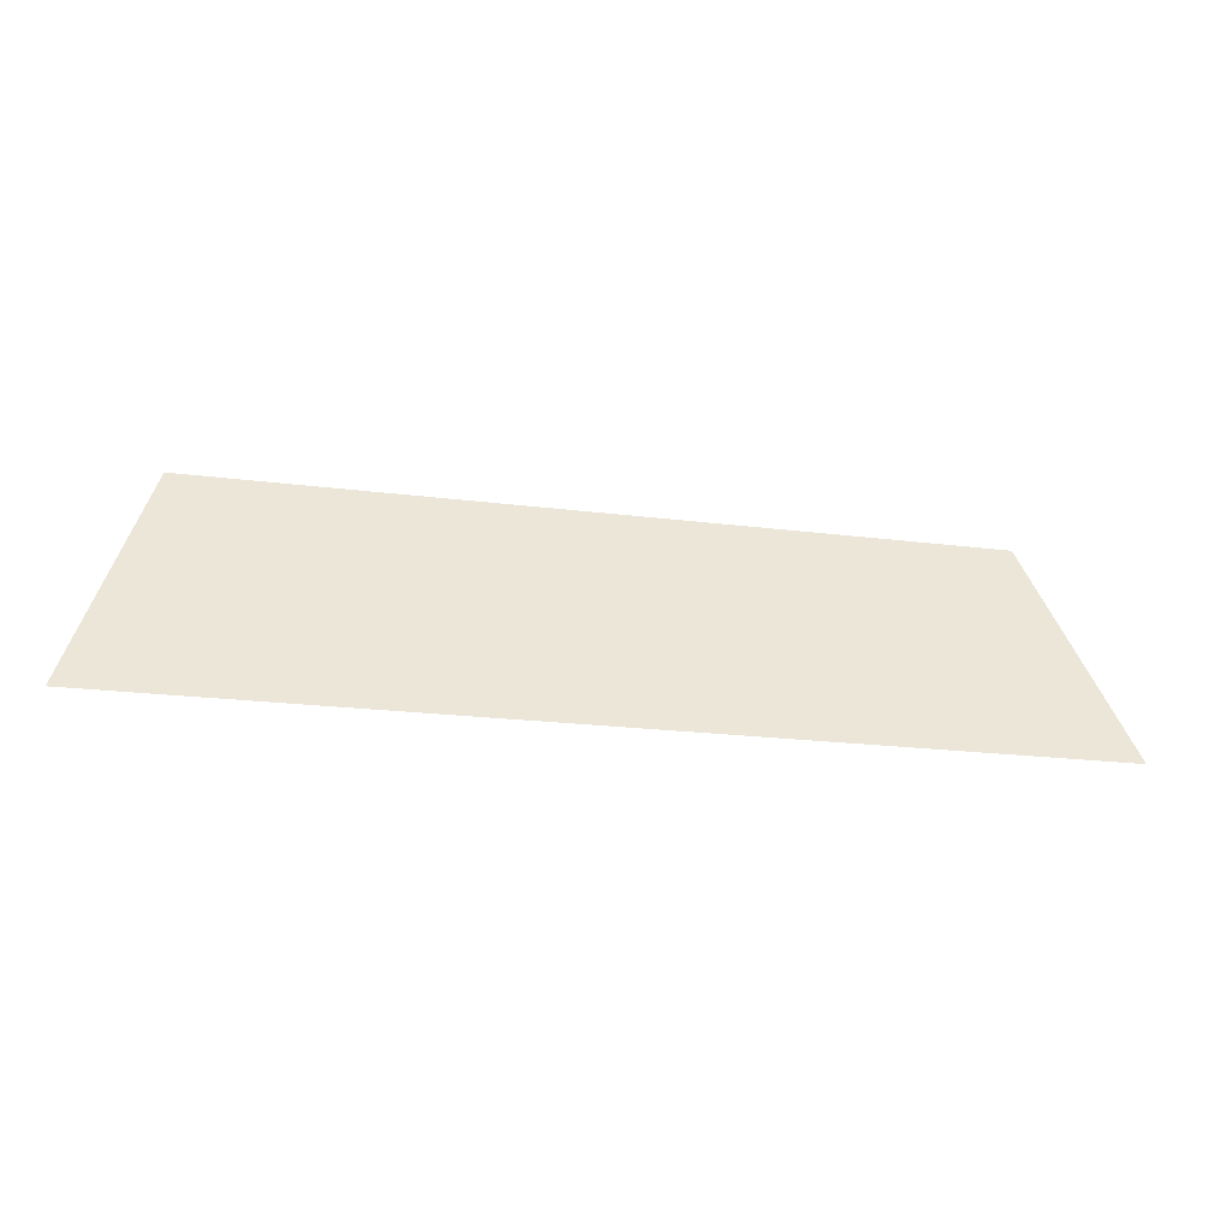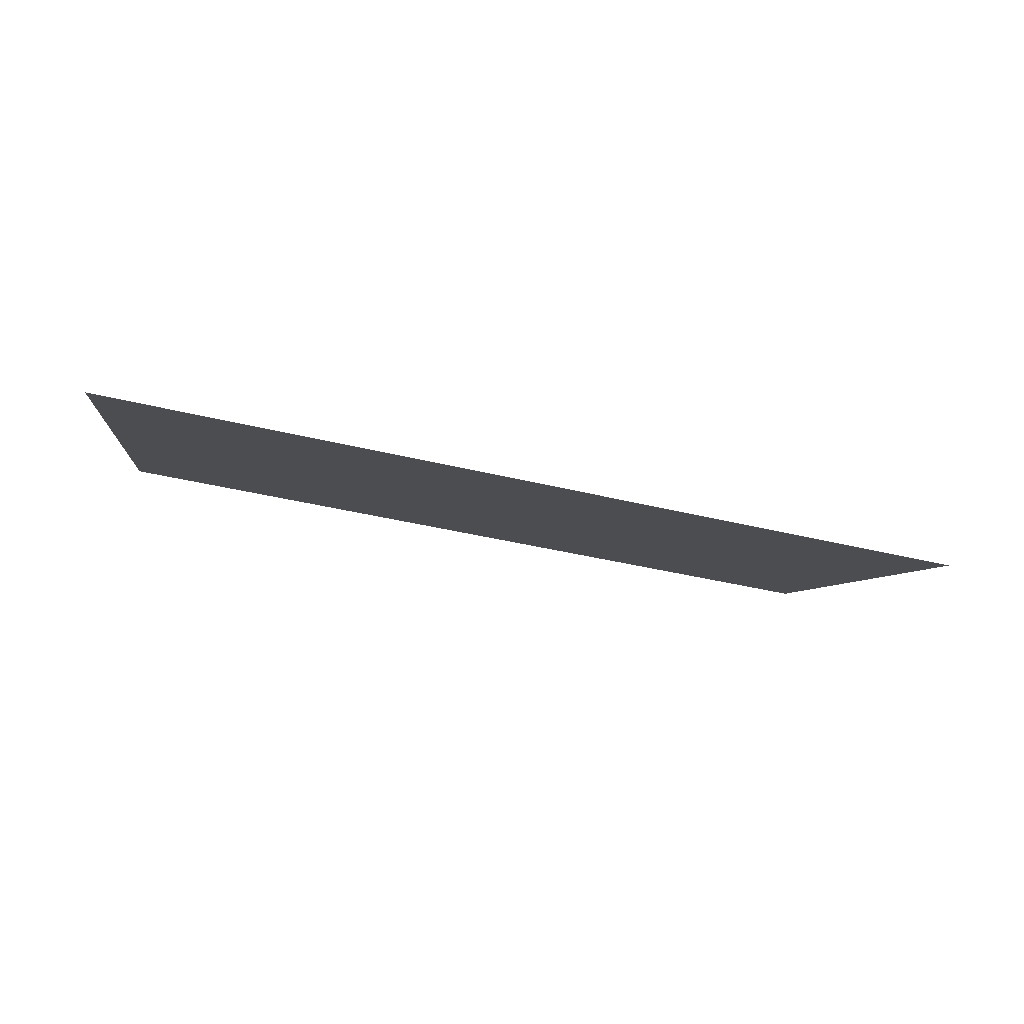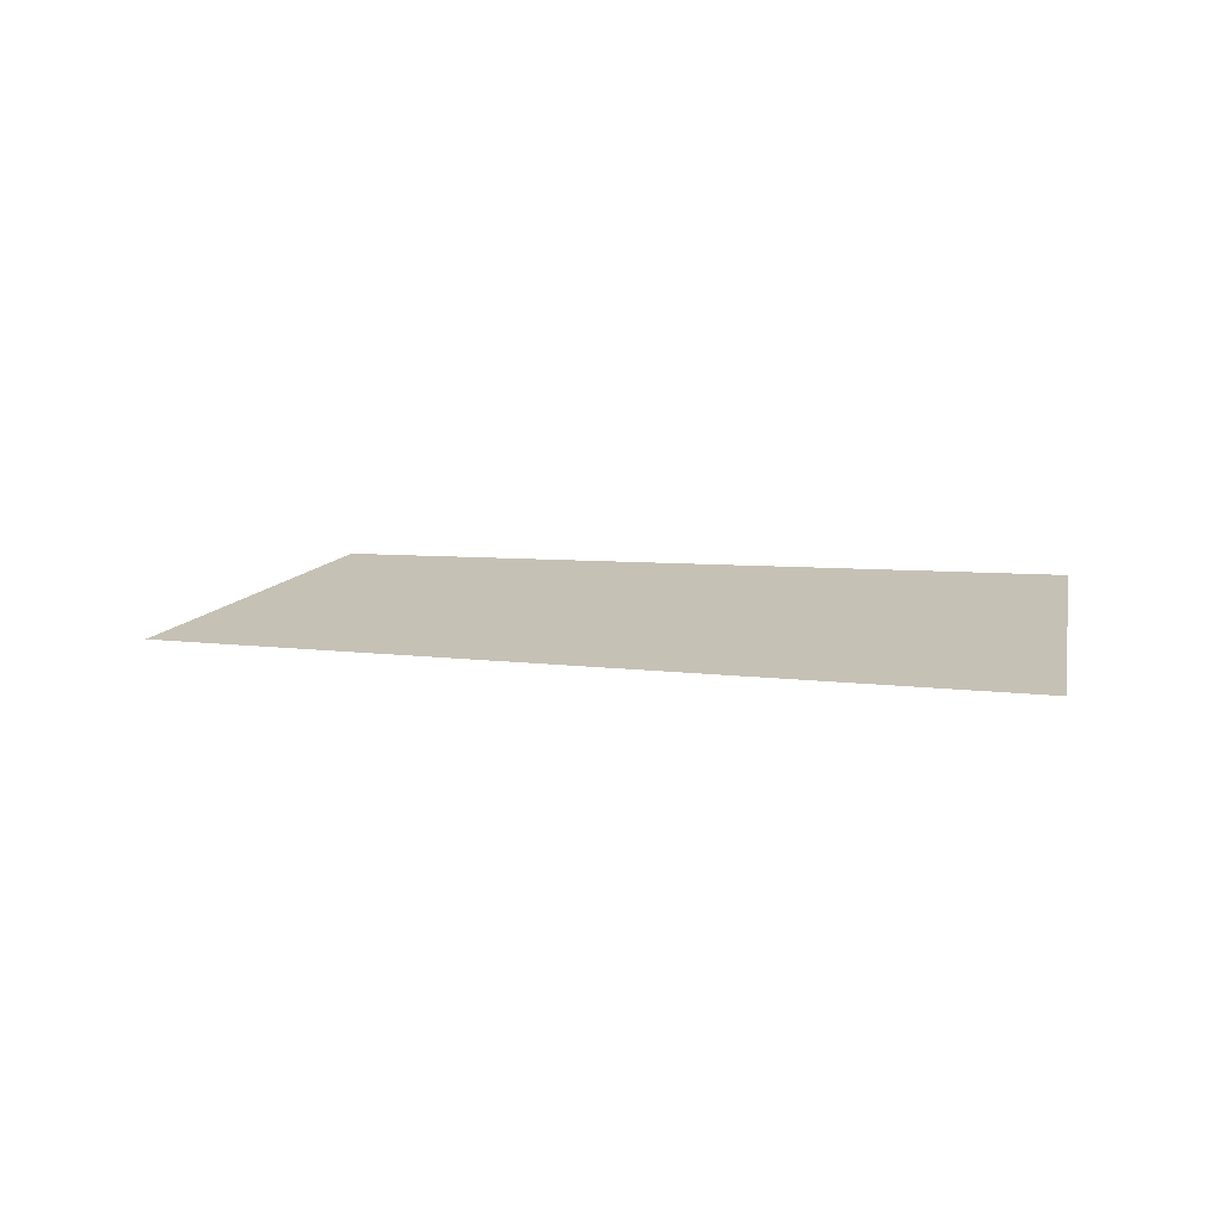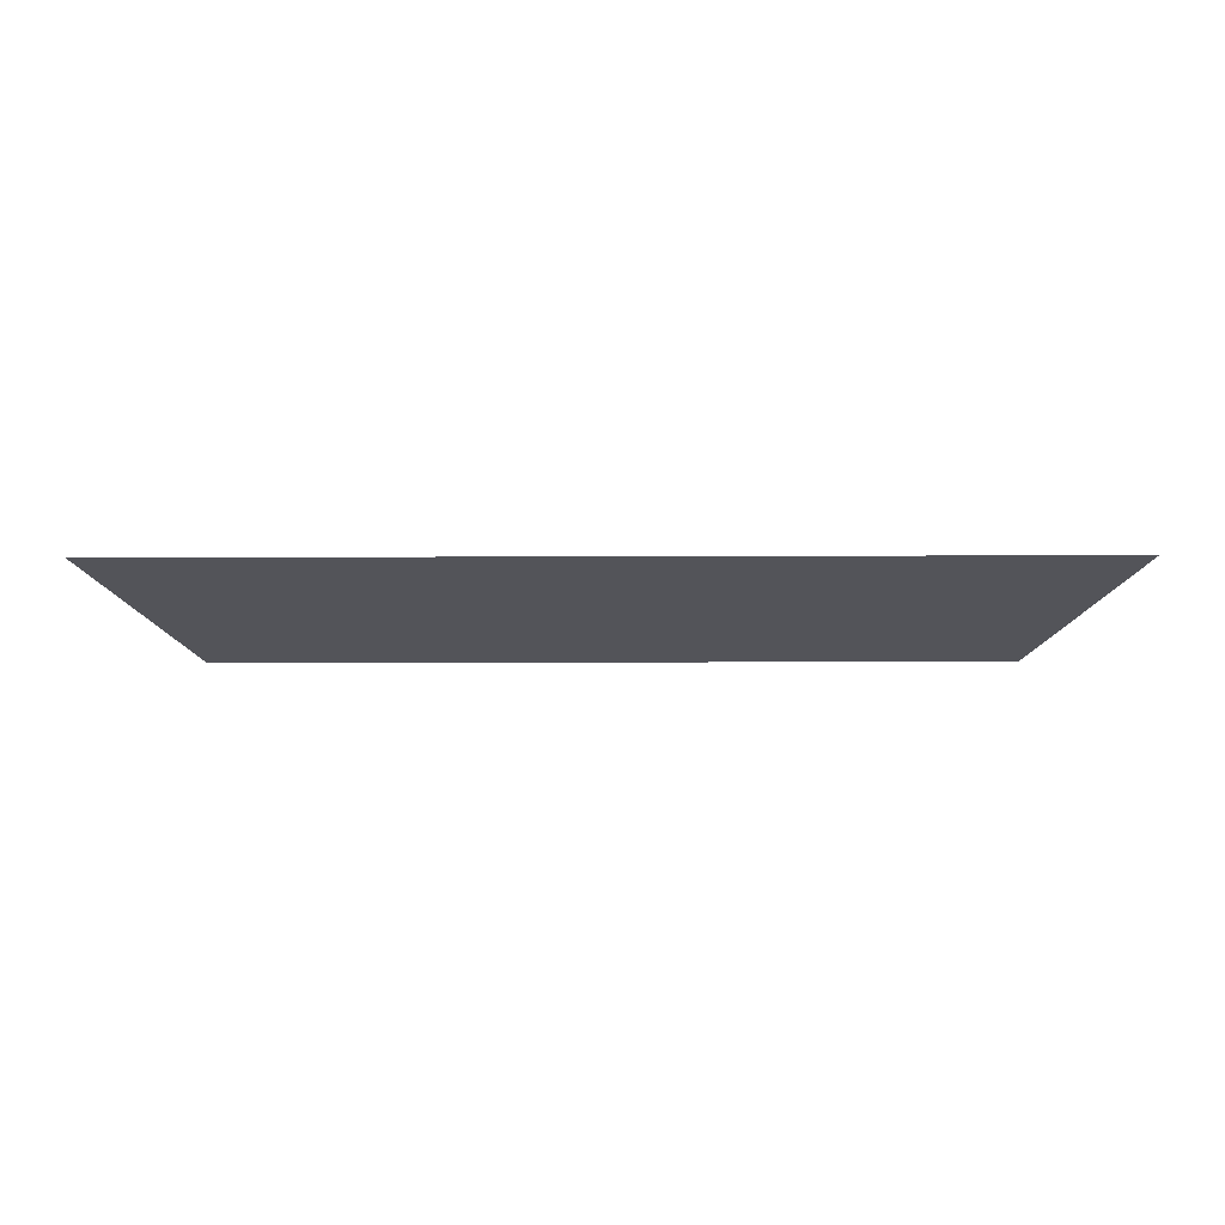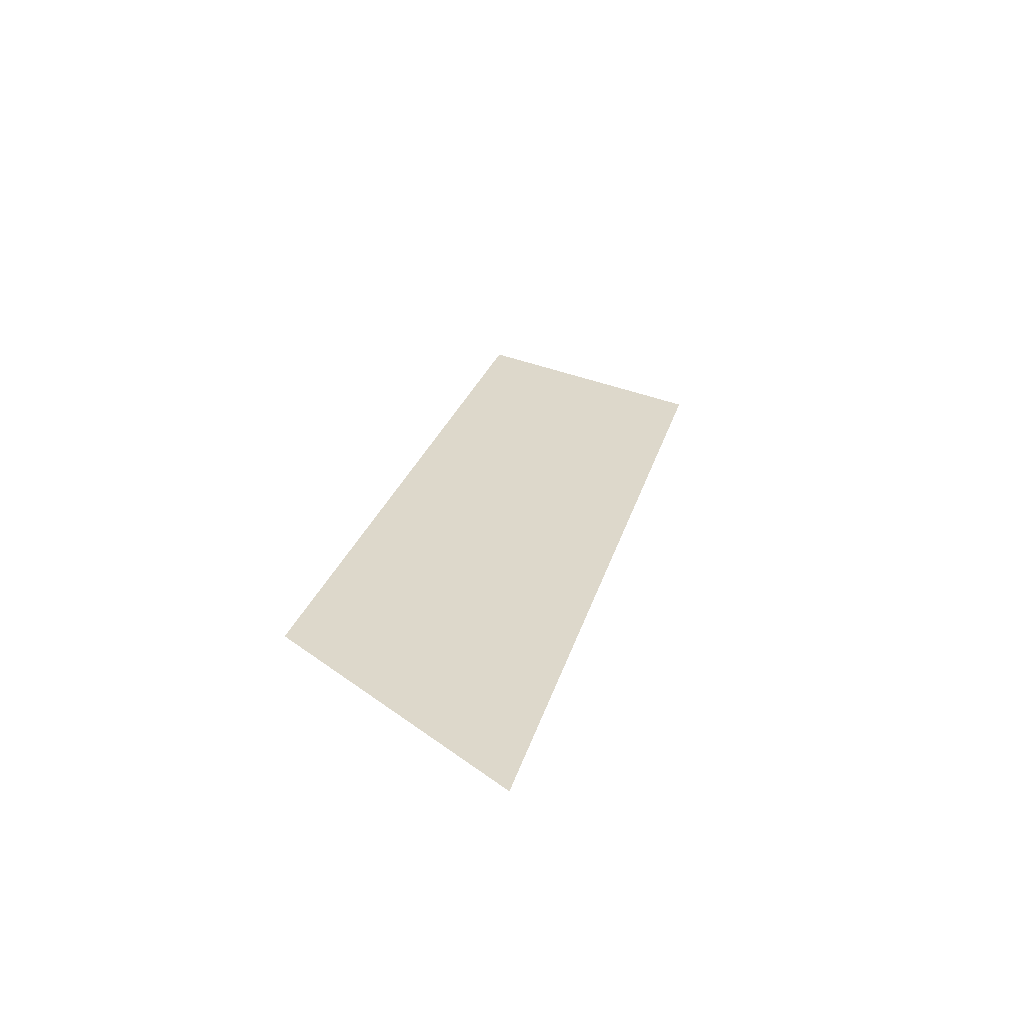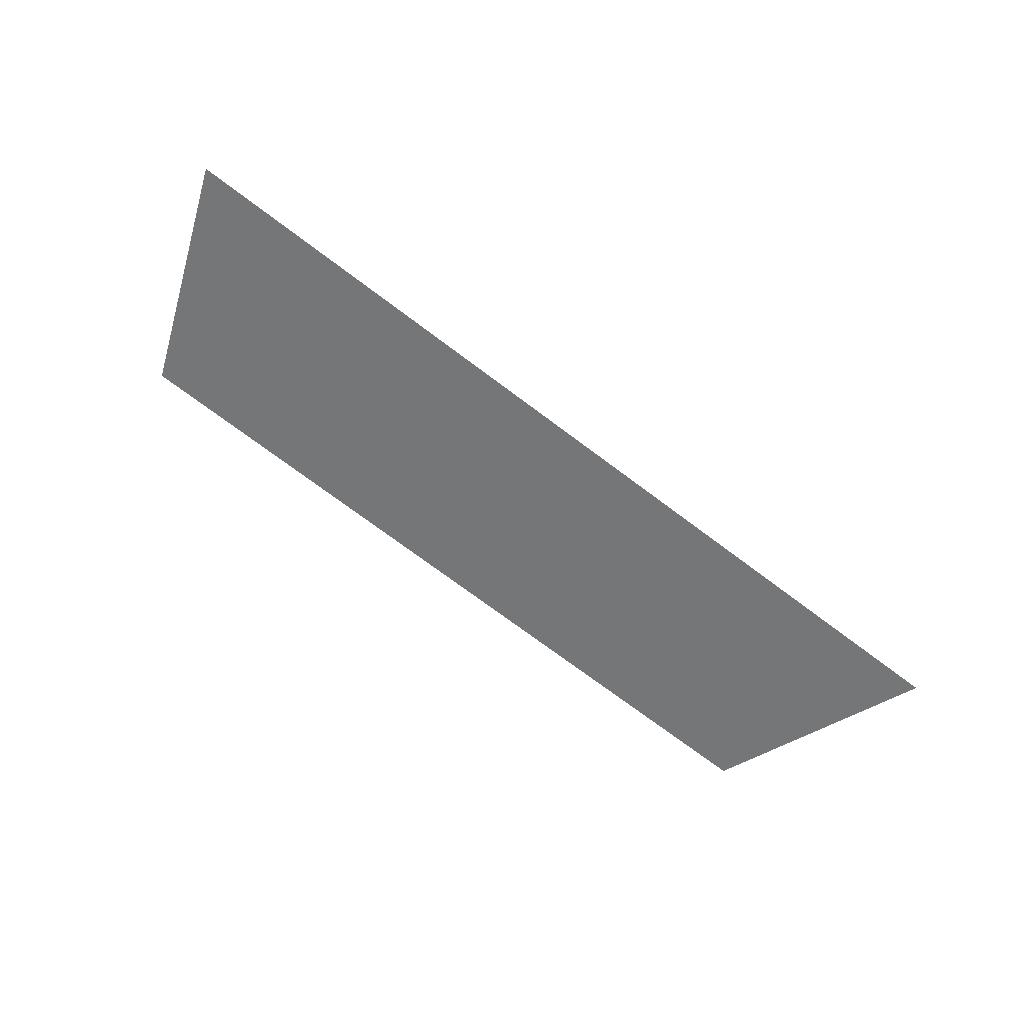
<metadata>
{"format":"obj","ext":"obj","renderer":"f3d","projection":"perspective","resolution":1024,"background":"white","views":[{"elev":-20.5,"azim":166.8,"up":"+Y"},{"elev":-34.0,"azim":-19.2,"up":"+Z"},{"elev":4.2,"azim":31.5,"up":"+Z"},{"elev":-42.7,"azim":0.2,"up":"+Z"},{"elev":24.5,"azim":-76.2,"up":"+Z"},{"elev":-74.1,"azim":-36.7,"up":"+Z"}]}
</metadata>
<code>
o Group10/mesh8/mesh8-geometry#mesh8-geometry
v -0.09634 0.06229 0.01393
v -0.02065 0.0424 0.007092
v -0.1032 0.0424 0.007092
v -0.02753 0.06229 0.01393
f 1 2 3
f 2 1 4
f 3 2 1
f 4 1 2

</code>
